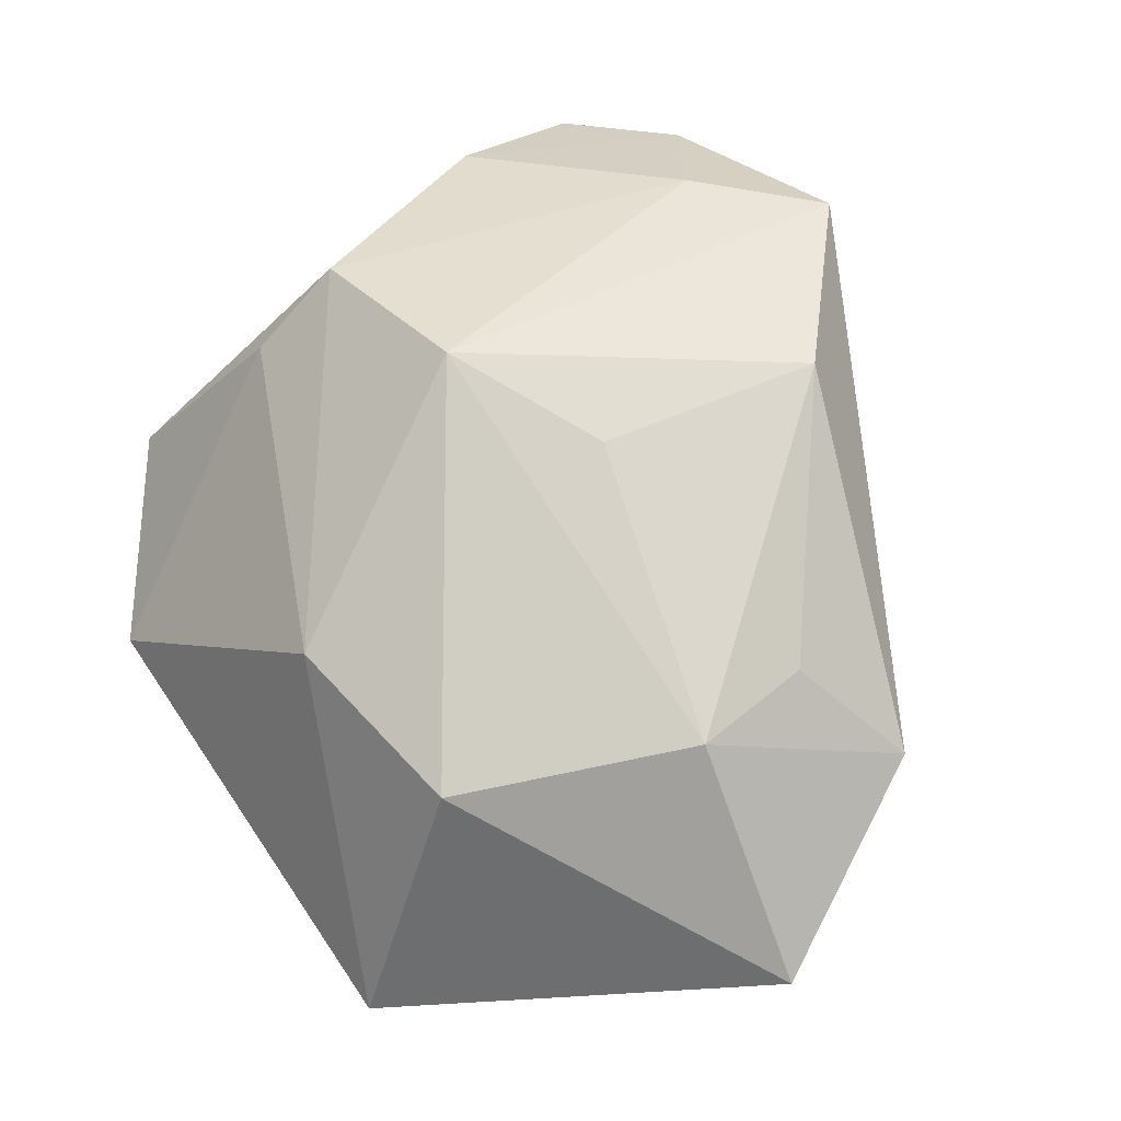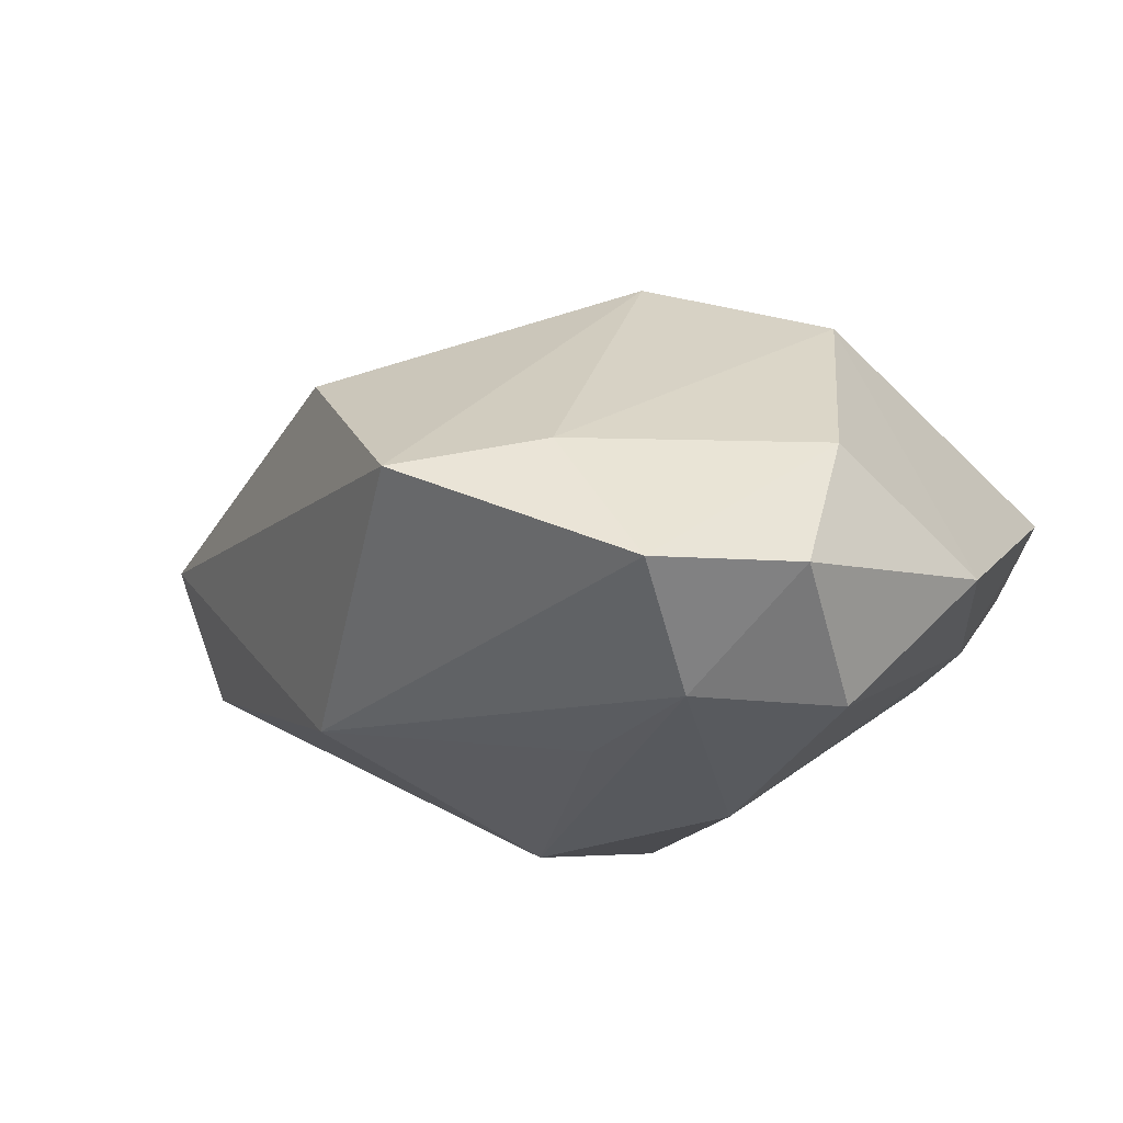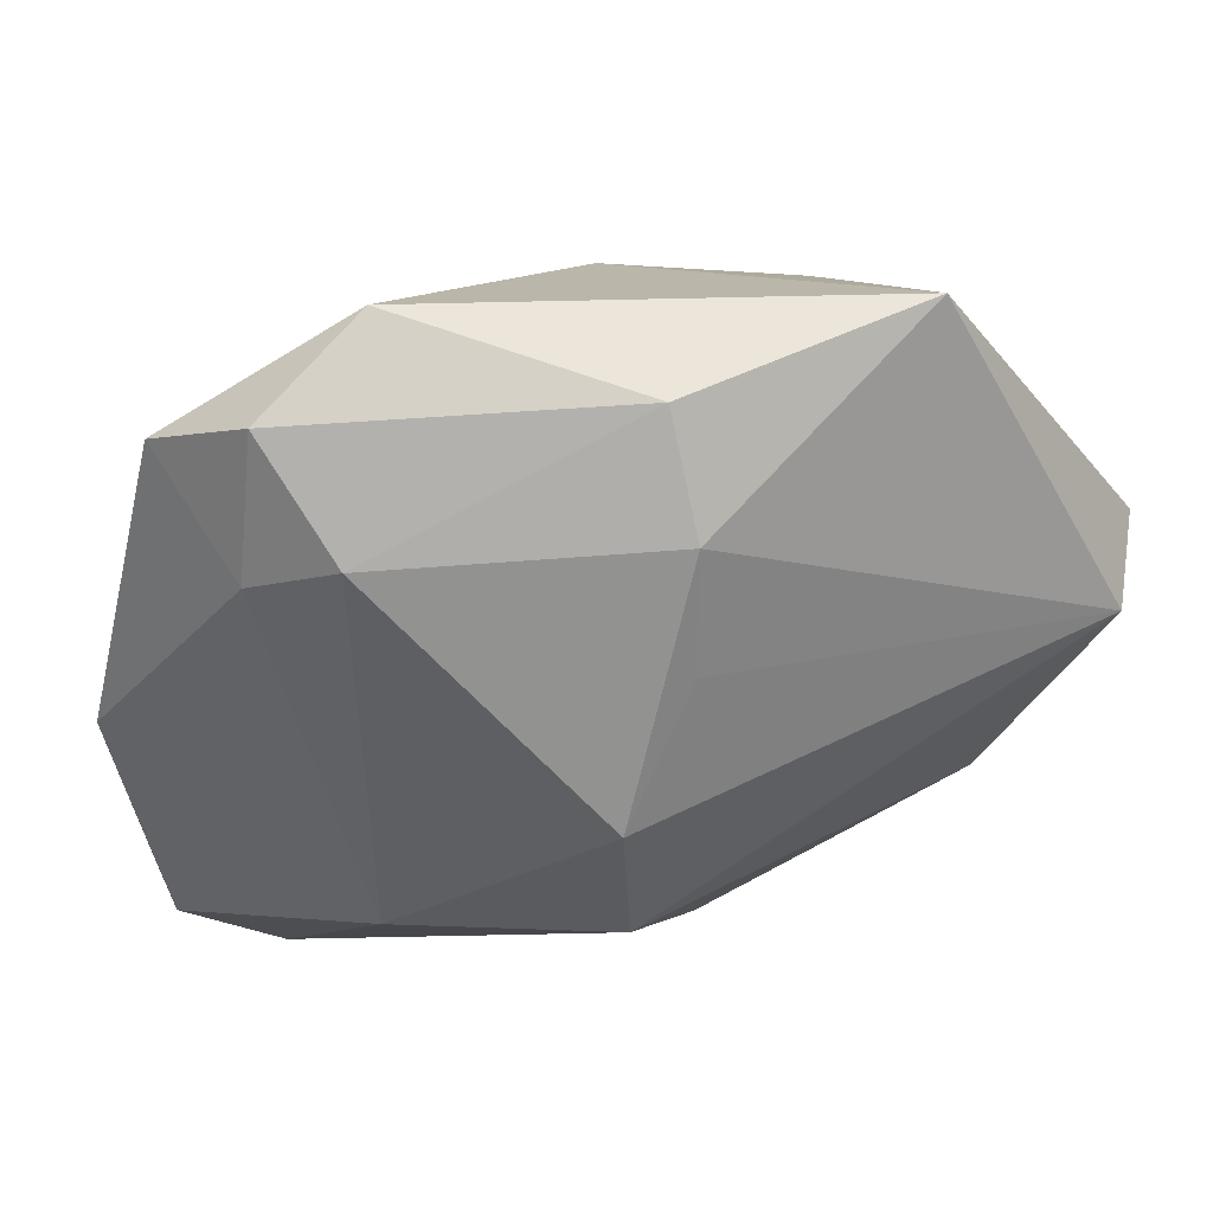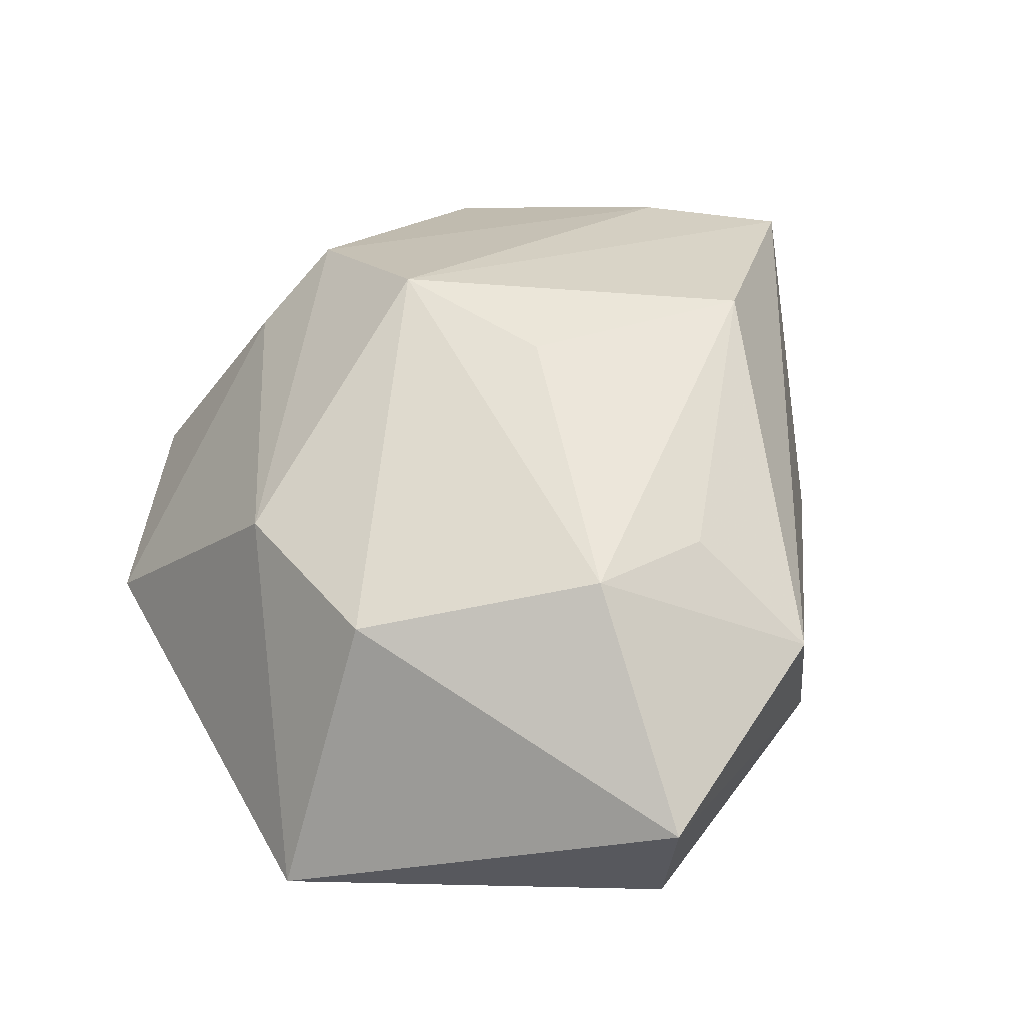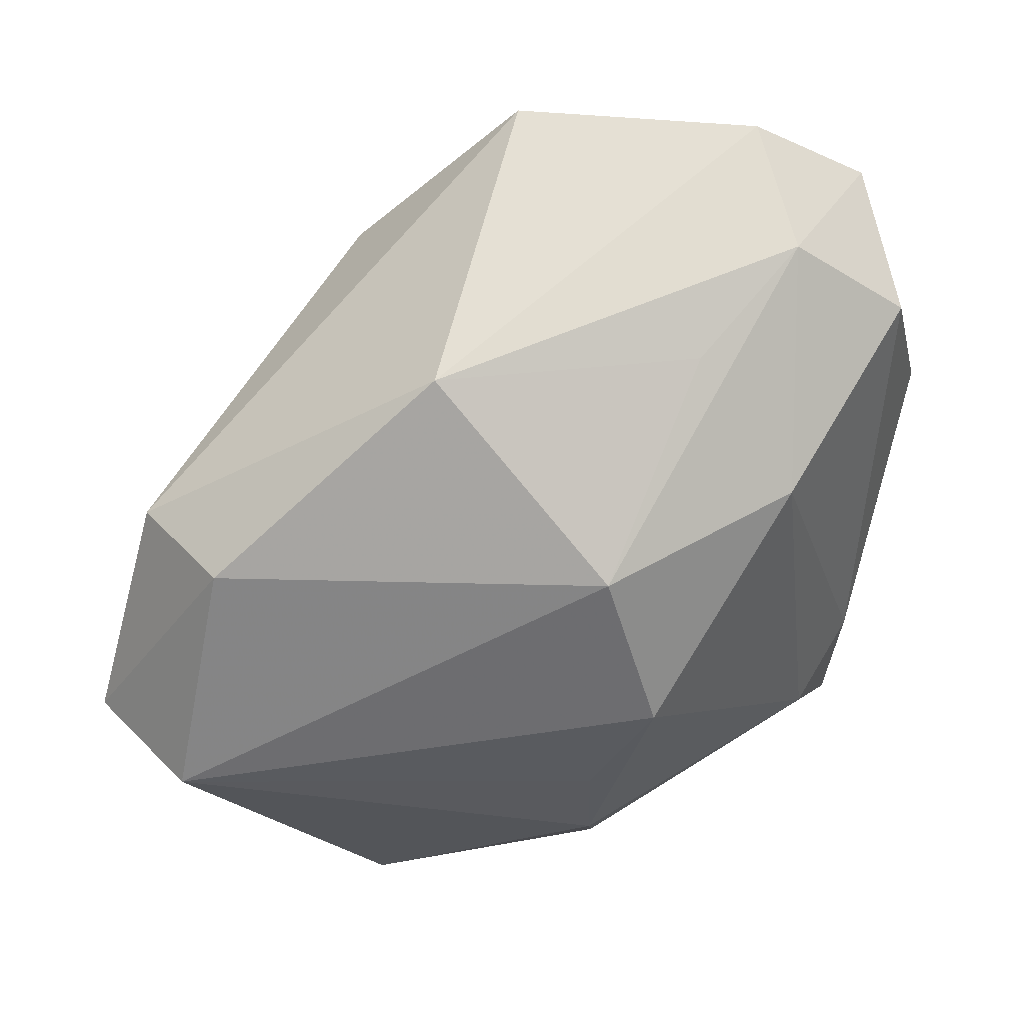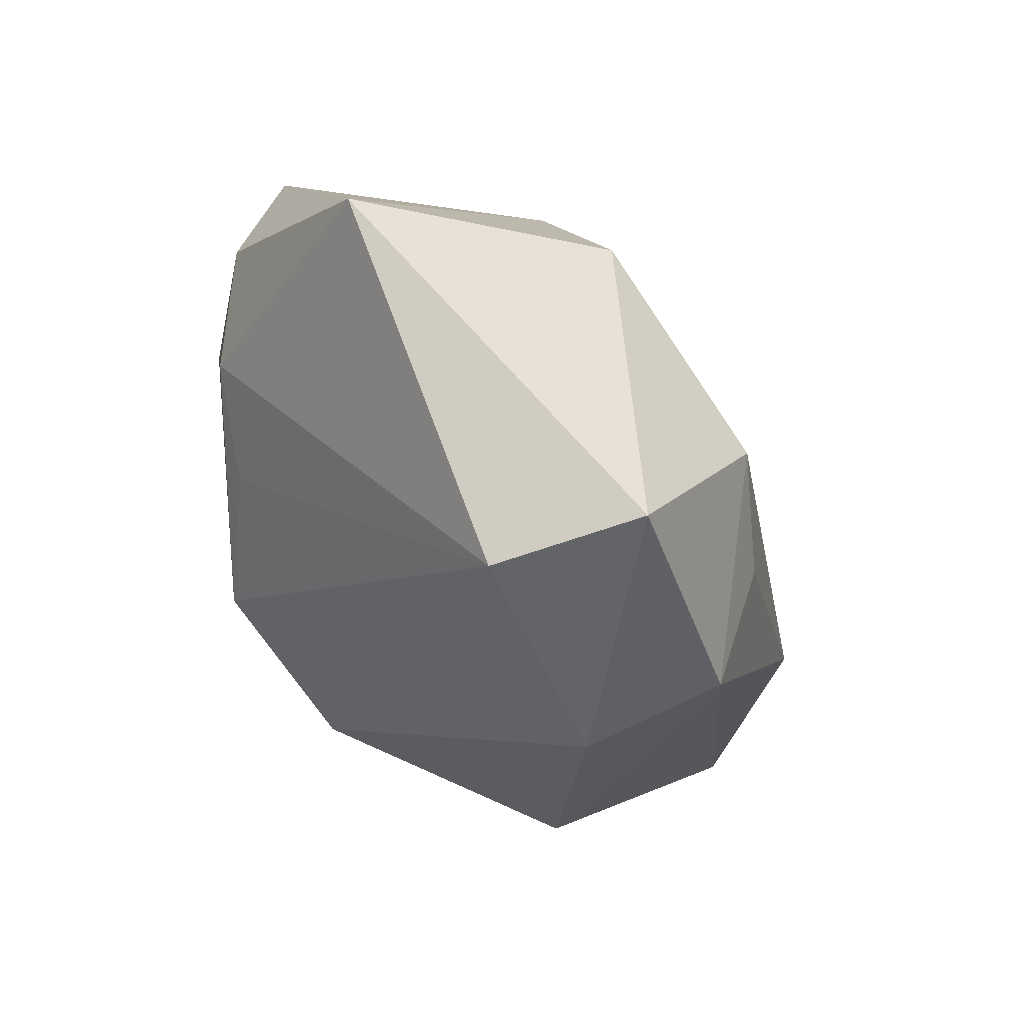
<metadata>
{"format":"obj","ext":"obj","renderer":"f3d","projection":"perspective","resolution":1024,"background":"white","views":[{"elev":35.0,"azim":-128.5,"up":"+Z"},{"elev":33.7,"azim":24.7,"up":"+Z"},{"elev":21.5,"azim":149.5,"up":"+Y"},{"elev":15.8,"azim":-120.7,"up":"+Z"},{"elev":-24.4,"azim":-2.9,"up":"+Z"},{"elev":9.7,"azim":-128.9,"up":"+Y"}]}
</metadata>
<code>
v 0.02405 0.01368 0.00213
v 0.02166 0.01598 -0.005618
v 0.01249 0.006272 0.01704
v -0.008704 0.002121 0.01344
v -0.0139 0.01786 -0.001194
v 0.01231 -0.02135 0.01784
v 0.004547 0.01747 -0.01636
v -0.02196 -0.001411 0.003437
v -0.02908 0.004702 -0.01185
v 0.01768 -0.007834 0.01833
v 0.02508 -0.004523 0.009647
v 0.01863 0.009123 -0.009191
v 0.01961 -0.01747 0.01716
v -0.0126 -0.01041 0.01583
v 0.003091 -0.01414 -0.01056
v 0.0218 -0.01622 0.007983
v 0.006662 -0.00535 -0.01579
v -0.01039 0.02124 -0.0182
v 0.003834 0.01049 -0.0182
v -0.007624 -0.02043 -0.0001872
v -0.02329 0.001825 -0.0182
v 0.02179 0.007229 -0.004023
v 0.01516 0.02124 -0.005714
v 0.0003118 0.006467 0.0168
v 0.01482 0.01022 0.01189
v -0.02247 0.006058 0.00213
v 0.01466 -0.01361 -0.003819
v -0.02574 -0.006694 -0.002963
v 0.01455 -0.02079 0.009502
v -0.002586 0.01917 0.002759
v -0.02088 -0.01044 -0.008998
v 0.004516 -0.01528 0.01942
v -0.002663 -0.02078 0.01889
v 0.00331 0.003238 -0.01725
v 0.008527 -0.0189 0.002569
f 24 5 26
f 20 33 28
f 20 6 33
f 1 3 11
f 24 33 32
f 32 3 24
f 33 6 32
f 30 5 24
f 24 3 30
f 18 5 30
f 19 21 18
f 24 26 4
f 28 33 14
f 14 4 26
f 14 33 24
f 24 4 14
f 18 21 9
f 9 5 18
f 9 26 5
f 28 26 9
f 31 20 28
f 28 9 31
f 31 9 21
f 13 11 10
f 10 11 3
f 3 32 10
f 10 6 13
f 10 32 6
f 25 3 1
f 25 30 3
f 18 30 23
f 1 2 23
f 23 25 1
f 30 25 23
f 17 19 12
f 12 27 17
f 17 21 34
f 34 19 17
f 21 19 34
f 8 26 28
f 28 14 8
f 8 14 26
f 20 31 15
f 17 27 15
f 15 21 17
f 15 31 21
f 6 20 29
f 13 6 29
f 29 15 27
f 16 11 13
f 13 29 16
f 16 29 27
f 7 23 2
f 2 12 7
f 7 12 19
f 7 19 18
f 18 23 7
f 20 15 35
f 35 29 20
f 15 29 35
f 27 12 22
f 22 16 27
f 22 12 2
f 11 16 22
f 22 2 1
f 1 11 22

</code>
